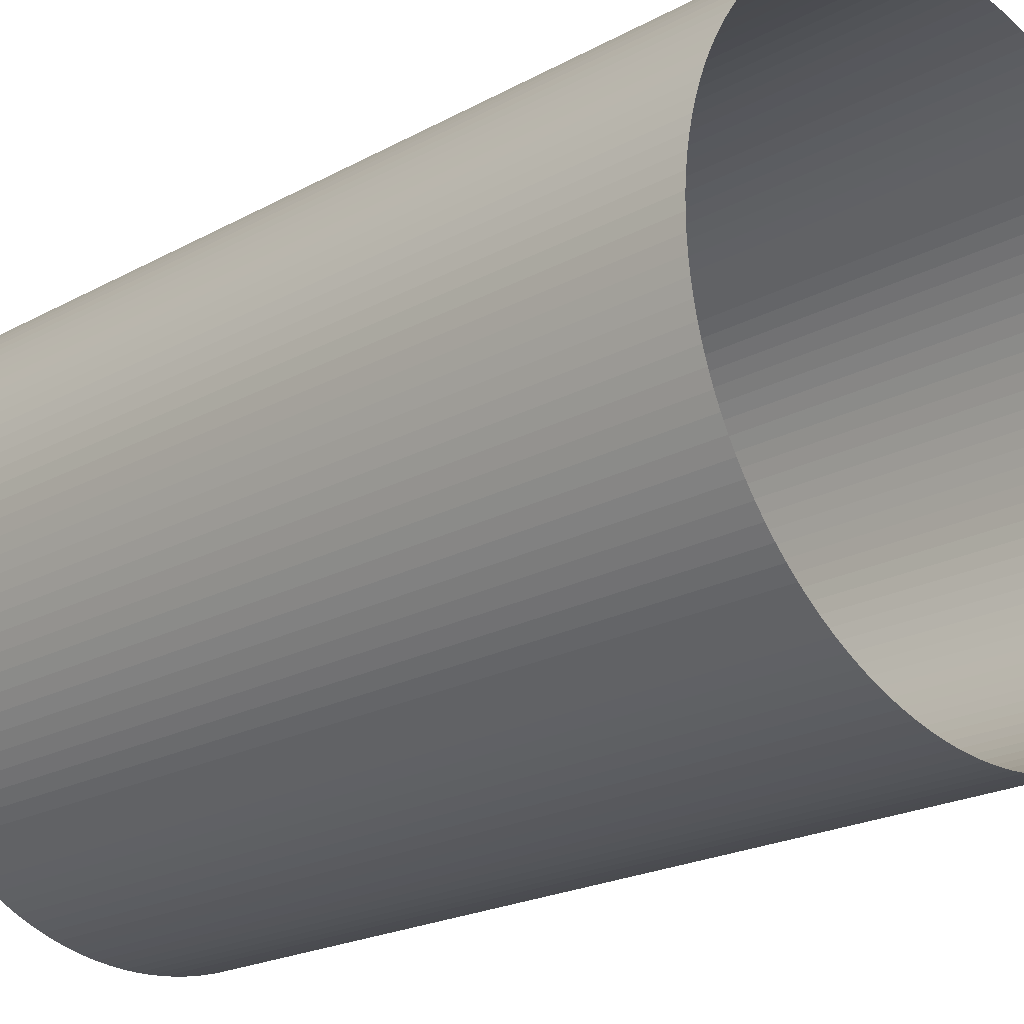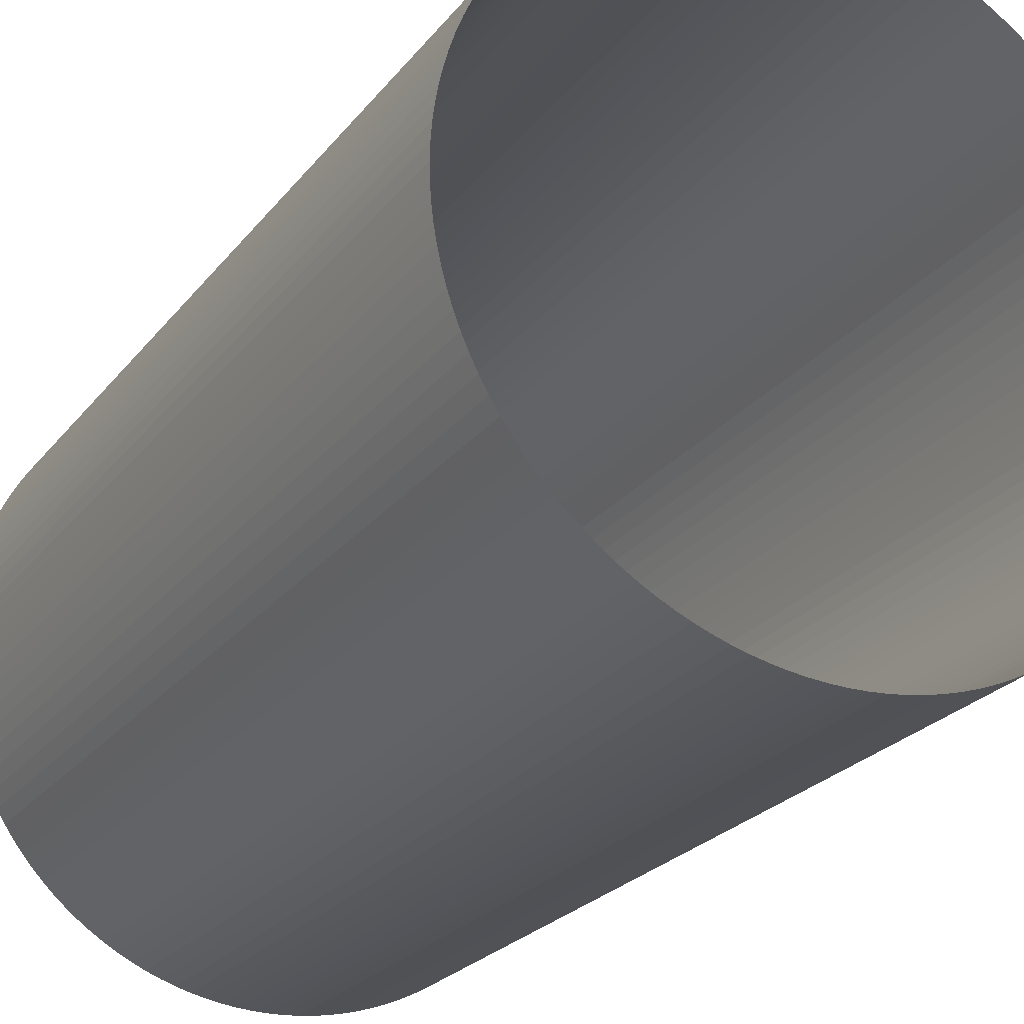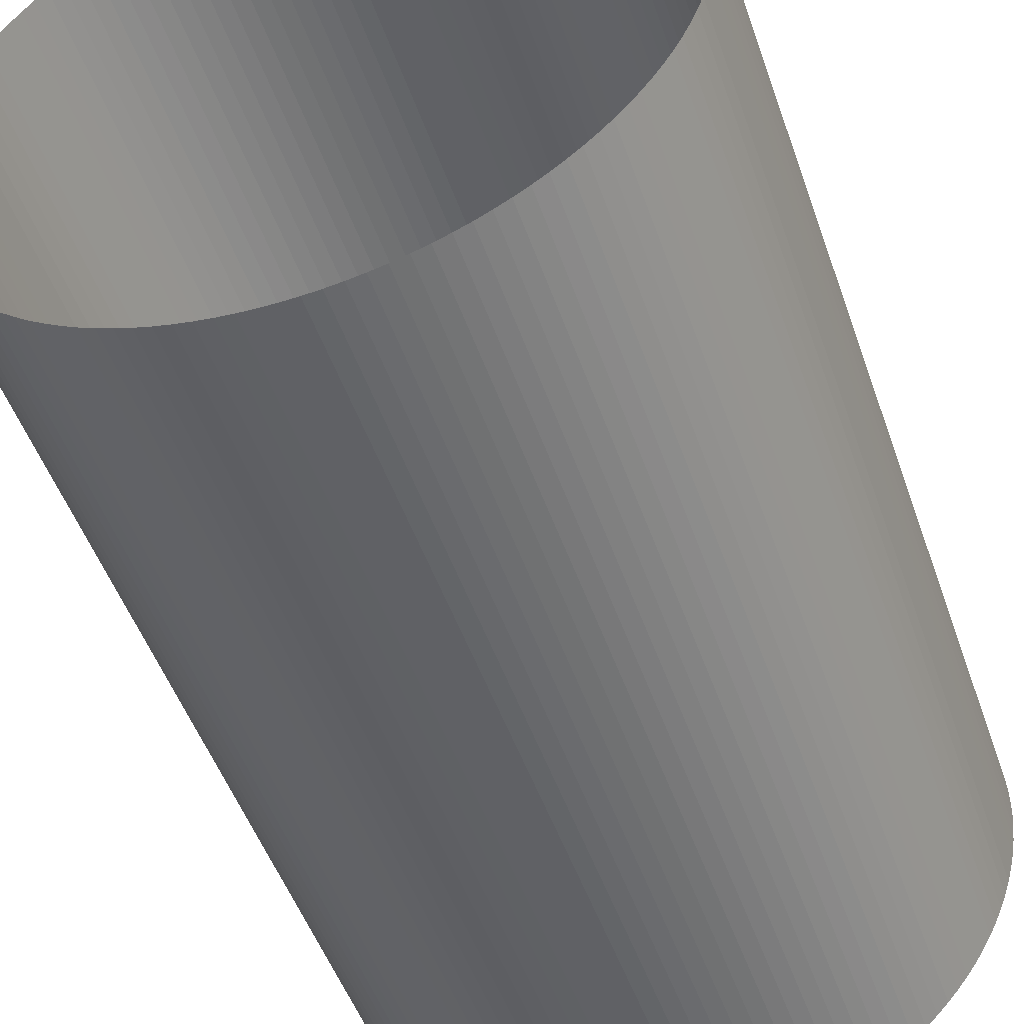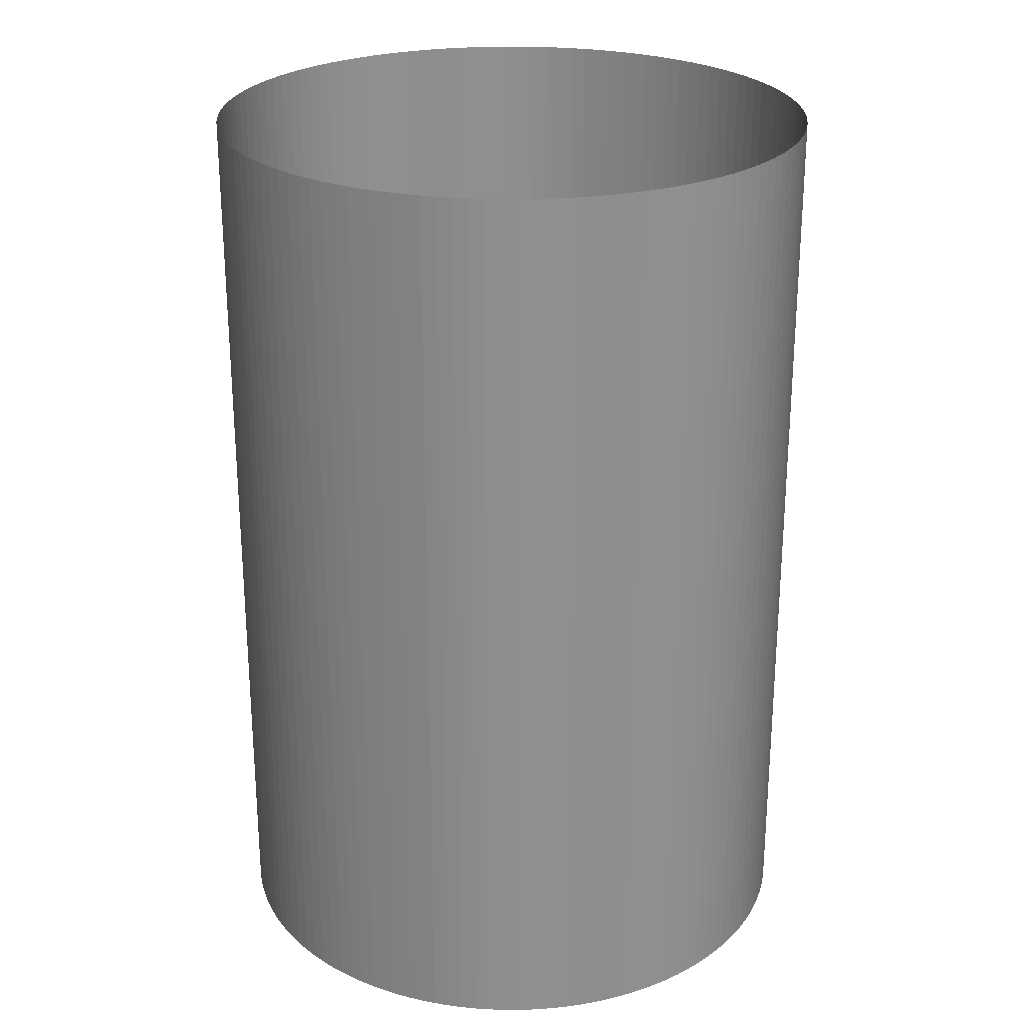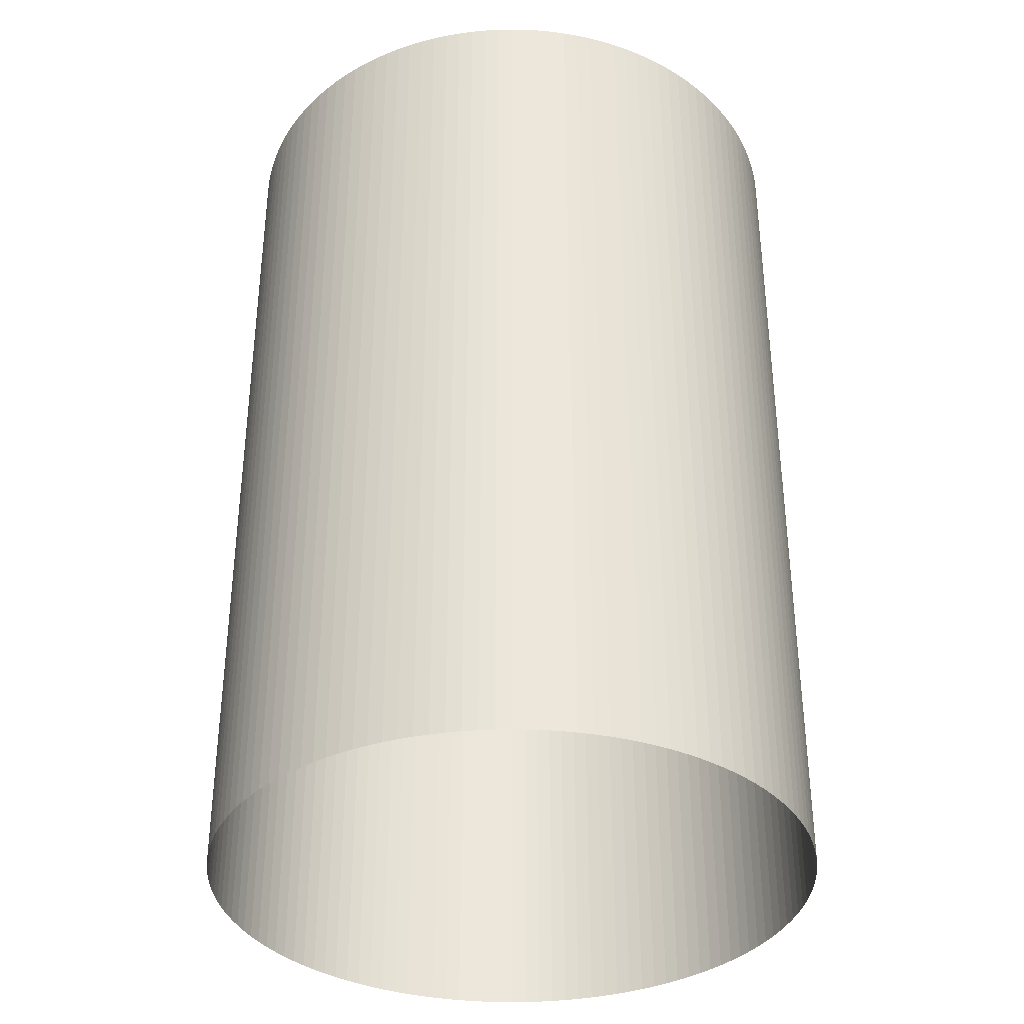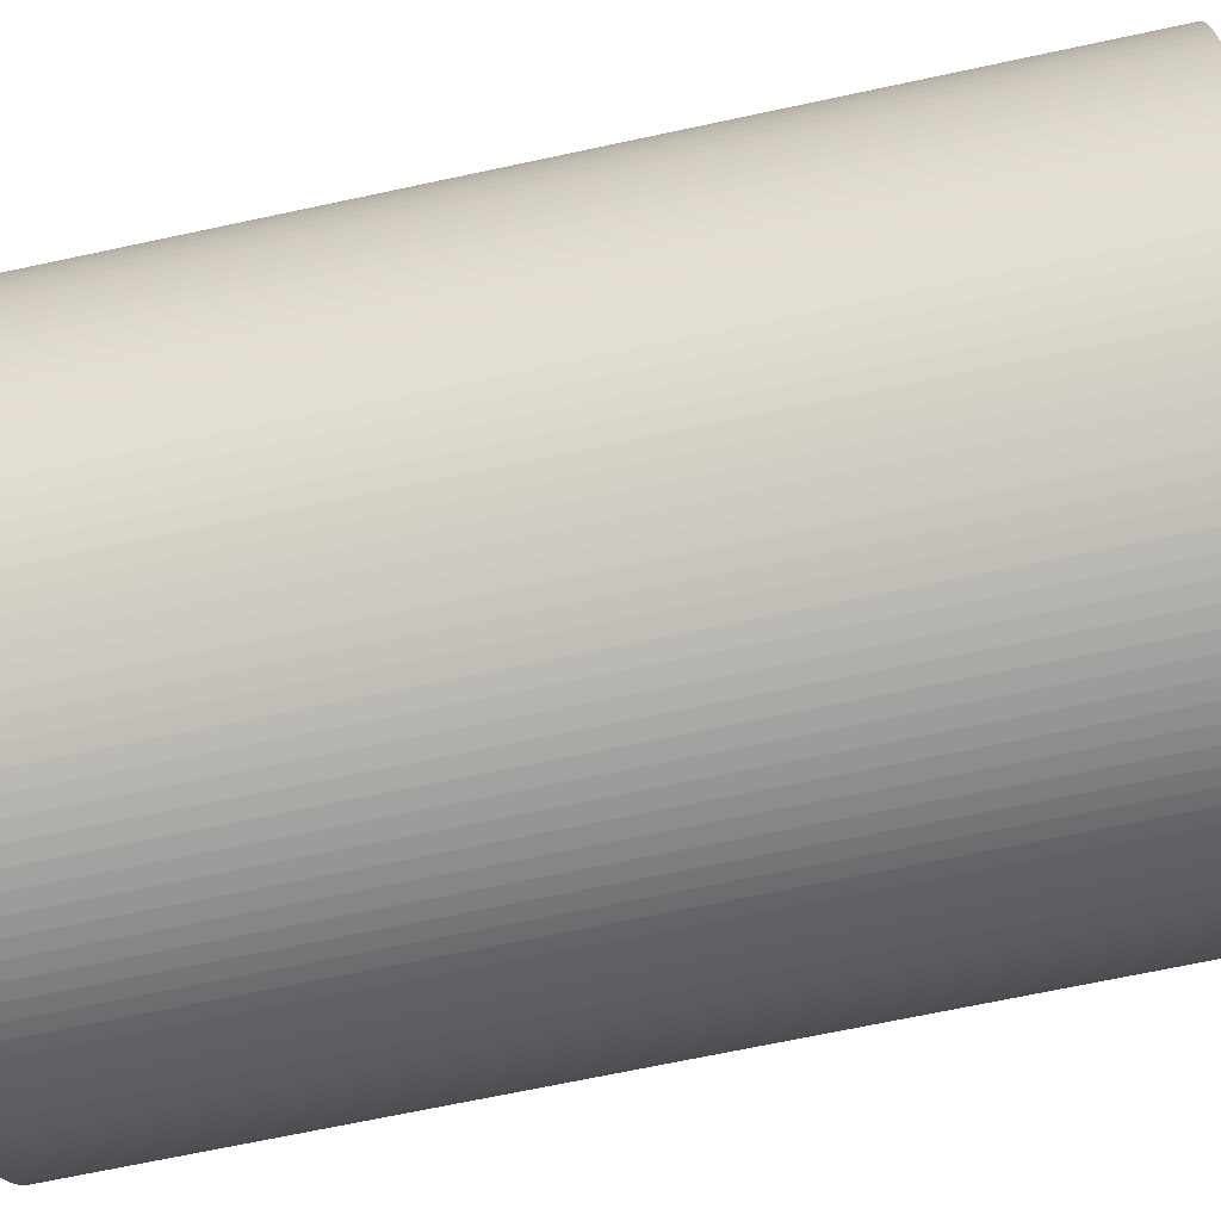
<metadata>
{"format":"obj","ext":"obj","renderer":"f3d","projection":"perspective","resolution":1024,"background":"white","views":[{"elev":-20.9,"azim":-45.3,"up":"+Z"},{"elev":-24.2,"azim":151.8,"up":"+Z"},{"elev":-49.7,"azim":-161.1,"up":"+Z"},{"elev":25.1,"azim":61.1,"up":"+Y"},{"elev":-35.7,"azim":-81.5,"up":"+Y"},{"elev":-68.7,"azim":-77.9,"up":"+Z"}]}
</metadata>
<code>
o Cylinder
v 0 -1.5 -1
v 0 1.5 -1
v 0.04907 -1.5 -0.9988
v 0.04907 1.5 -0.9988
v 0.09802 -1.5 -0.9952
v 0.09802 1.5 -0.9952
v 0.1467 -1.5 -0.9892
v 0.1467 1.5 -0.9892
v 0.1951 -1.5 -0.9808
v 0.1951 1.5 -0.9808
v 0.243 -1.5 -0.97
v 0.243 1.5 -0.97
v 0.2903 -1.5 -0.9569
v 0.2903 1.5 -0.9569
v 0.3369 -1.5 -0.9415
v 0.3369 1.5 -0.9415
v 0.3827 -1.5 -0.9239
v 0.3827 1.5 -0.9239
v 0.4276 -1.5 -0.904
v 0.4276 1.5 -0.904
v 0.4714 -1.5 -0.8819
v 0.4714 1.5 -0.8819
v 0.5141 -1.5 -0.8577
v 0.5141 1.5 -0.8577
v 0.5556 -1.5 -0.8315
v 0.5556 1.5 -0.8315
v 0.5957 -1.5 -0.8032
v 0.5957 1.5 -0.8032
v 0.6344 -1.5 -0.773
v 0.6344 1.5 -0.773
v 0.6716 -1.5 -0.741
v 0.6716 1.5 -0.741
v 0.7071 -1.5 -0.7071
v 0.7071 1.5 -0.7071
v 0.741 -1.5 -0.6716
v 0.741 1.5 -0.6716
v 0.773 -1.5 -0.6344
v 0.773 1.5 -0.6344
v 0.8032 -1.5 -0.5957
v 0.8032 1.5 -0.5957
v 0.8315 -1.5 -0.5556
v 0.8315 1.5 -0.5556
v 0.8577 -1.5 -0.5141
v 0.8577 1.5 -0.5141
v 0.8819 -1.5 -0.4714
v 0.8819 1.5 -0.4714
v 0.904 -1.5 -0.4276
v 0.904 1.5 -0.4276
v 0.9239 -1.5 -0.3827
v 0.9239 1.5 -0.3827
v 0.9415 -1.5 -0.3369
v 0.9415 1.5 -0.3369
v 0.9569 -1.5 -0.2903
v 0.9569 1.5 -0.2903
v 0.97 -1.5 -0.243
v 0.97 1.5 -0.243
v 0.9808 -1.5 -0.1951
v 0.9808 1.5 -0.1951
v 0.9892 -1.5 -0.1467
v 0.9892 1.5 -0.1467
v 0.9952 -1.5 -0.09802
v 0.9952 1.5 -0.09802
v 0.9988 -1.5 -0.04907
v 0.9988 1.5 -0.04907
v 1 -1.5 0
v 1 1.5 0
v 0.9988 -1.5 0.04907
v 0.9988 1.5 0.04907
v 0.9952 -1.5 0.09802
v 0.9952 1.5 0.09802
v 0.9892 -1.5 0.1467
v 0.9892 1.5 0.1467
v 0.9808 -1.5 0.1951
v 0.9808 1.5 0.1951
v 0.97 -1.5 0.243
v 0.97 1.5 0.243
v 0.9569 -1.5 0.2903
v 0.9569 1.5 0.2903
v 0.9415 -1.5 0.3369
v 0.9415 1.5 0.3369
v 0.9239 -1.5 0.3827
v 0.9239 1.5 0.3827
v 0.904 -1.5 0.4276
v 0.904 1.5 0.4276
v 0.8819 -1.5 0.4714
v 0.8819 1.5 0.4714
v 0.8577 -1.5 0.5141
v 0.8577 1.5 0.5141
v 0.8315 -1.5 0.5556
v 0.8315 1.5 0.5556
v 0.8032 -1.5 0.5957
v 0.8032 1.5 0.5957
v 0.773 -1.5 0.6344
v 0.773 1.5 0.6344
v 0.741 -1.5 0.6716
v 0.741 1.5 0.6716
v 0.7071 -1.5 0.7071
v 0.7071 1.5 0.7071
v 0.6716 -1.5 0.741
v 0.6716 1.5 0.741
v 0.6344 -1.5 0.773
v 0.6344 1.5 0.773
v 0.5957 -1.5 0.8032
v 0.5957 1.5 0.8032
v 0.5556 -1.5 0.8315
v 0.5556 1.5 0.8315
v 0.5141 -1.5 0.8577
v 0.5141 1.5 0.8577
v 0.4714 -1.5 0.8819
v 0.4714 1.5 0.8819
v 0.4276 -1.5 0.904
v 0.4276 1.5 0.904
v 0.3827 -1.5 0.9239
v 0.3827 1.5 0.9239
v 0.3369 -1.5 0.9415
v 0.3369 1.5 0.9415
v 0.2903 -1.5 0.9569
v 0.2903 1.5 0.9569
v 0.243 -1.5 0.97
v 0.243 1.5 0.97
v 0.1951 -1.5 0.9808
v 0.1951 1.5 0.9808
v 0.1467 -1.5 0.9892
v 0.1467 1.5 0.9892
v 0.09802 -1.5 0.9952
v 0.09802 1.5 0.9952
v 0.04907 -1.5 0.9988
v 0.04907 1.5 0.9988
v 2e-06 -1.5 1
v 2e-06 1.5 1
v -0.04907 -1.5 0.9988
v -0.04907 1.5 0.9988
v -0.09802 -1.5 0.9952
v -0.09802 1.5 0.9952
v -0.1467 -1.5 0.9892
v -0.1467 1.5 0.9892
v -0.1951 -1.5 0.9808
v -0.1951 1.5 0.9808
v -0.243 -1.5 0.97
v -0.243 1.5 0.97
v -0.2903 -1.5 0.9569
v -0.2903 1.5 0.9569
v -0.3369 -1.5 0.9415
v -0.3369 1.5 0.9415
v -0.3827 -1.5 0.9239
v -0.3827 1.5 0.9239
v -0.4276 -1.5 0.904
v -0.4276 1.5 0.904
v -0.4714 -1.5 0.8819
v -0.4714 1.5 0.8819
v -0.5141 -1.5 0.8577
v -0.5141 1.5 0.8577
v -0.5556 -1.5 0.8315
v -0.5556 1.5 0.8315
v -0.5957 -1.5 0.8032
v -0.5957 1.5 0.8032
v -0.6344 -1.5 0.773
v -0.6344 1.5 0.773
v -0.6716 -1.5 0.741
v -0.6716 1.5 0.741
v -0.7071 -1.5 0.7071
v -0.7071 1.5 0.7071
v -0.7409 -1.5 0.6716
v -0.7409 1.5 0.6716
v -0.773 -1.5 0.6344
v -0.773 1.5 0.6344
v -0.8032 -1.5 0.5957
v -0.8032 1.5 0.5957
v -0.8315 -1.5 0.5556
v -0.8315 1.5 0.5556
v -0.8577 -1.5 0.5141
v -0.8577 1.5 0.5141
v -0.8819 -1.5 0.4714
v -0.8819 1.5 0.4714
v -0.904 -1.5 0.4276
v -0.904 1.5 0.4276
v -0.9239 -1.5 0.3827
v -0.9239 1.5 0.3827
v -0.9415 -1.5 0.3369
v -0.9415 1.5 0.3369
v -0.9569 -1.5 0.2903
v -0.9569 1.5 0.2903
v -0.97 -1.5 0.243
v -0.97 1.5 0.243
v -0.9808 -1.5 0.1951
v -0.9808 1.5 0.1951
v -0.9892 -1.5 0.1467
v -0.9892 1.5 0.1467
v -0.9952 -1.5 0.09802
v -0.9952 1.5 0.09802
v -0.9988 -1.5 0.04907
v -0.9988 1.5 0.04907
v -1 -1.5 1e-06
v -1 1.5 1e-06
v -0.9988 -1.5 -0.04907
v -0.9988 1.5 -0.04907
v -0.9952 -1.5 -0.09802
v -0.9952 1.5 -0.09802
v -0.9892 -1.5 -0.1467
v -0.9892 1.5 -0.1467
v -0.9808 -1.5 -0.1951
v -0.9808 1.5 -0.1951
v -0.97 -1.5 -0.243
v -0.97 1.5 -0.243
v -0.9569 -1.5 -0.2903
v -0.9569 1.5 -0.2903
v -0.9415 -1.5 -0.3369
v -0.9415 1.5 -0.3369
v -0.9239 -1.5 -0.3827
v -0.9239 1.5 -0.3827
v -0.904 -1.5 -0.4276
v -0.904 1.5 -0.4276
v -0.8819 -1.5 -0.4714
v -0.8819 1.5 -0.4714
v -0.8577 -1.5 -0.5141
v -0.8577 1.5 -0.5141
v -0.8315 -1.5 -0.5556
v -0.8315 1.5 -0.5556
v -0.8032 -1.5 -0.5957
v -0.8032 1.5 -0.5957
v -0.773 -1.5 -0.6344
v -0.773 1.5 -0.6344
v -0.741 -1.5 -0.6716
v -0.741 1.5 -0.6716
v -0.7071 -1.5 -0.7071
v -0.7071 1.5 -0.7071
v -0.6716 -1.5 -0.741
v -0.6716 1.5 -0.741
v -0.6344 -1.5 -0.773
v -0.6344 1.5 -0.773
v -0.5957 -1.5 -0.8032
v -0.5957 1.5 -0.8032
v -0.5556 -1.5 -0.8315
v -0.5556 1.5 -0.8315
v -0.5141 -1.5 -0.8577
v -0.5141 1.5 -0.8577
v -0.4714 -1.5 -0.8819
v -0.4714 1.5 -0.8819
v -0.4276 -1.5 -0.904
v -0.4276 1.5 -0.904
v -0.3827 -1.5 -0.9239
v -0.3827 1.5 -0.9239
v -0.3369 -1.5 -0.9415
v -0.3369 1.5 -0.9415
v -0.2903 -1.5 -0.9569
v -0.2903 1.5 -0.9569
v -0.243 -1.5 -0.97
v -0.243 1.5 -0.97
v -0.1951 -1.5 -0.9808
v -0.1951 1.5 -0.9808
v -0.1467 -1.5 -0.9892
v -0.1467 1.5 -0.9892
v -0.09801 -1.5 -0.9952
v -0.09801 1.5 -0.9952
v -0.04906 -1.5 -0.9988
v -0.04906 1.5 -0.9988
f 1 3 4 2
f 3 5 6 4
f 5 7 8 6
f 7 9 10 8
f 9 11 12 10
f 11 13 14 12
f 13 15 16 14
f 15 17 18 16
f 17 19 20 18
f 19 21 22 20
f 21 23 24 22
f 23 25 26 24
f 25 27 28 26
f 27 29 30 28
f 29 31 32 30
f 31 33 34 32
f 33 35 36 34
f 35 37 38 36
f 37 39 40 38
f 39 41 42 40
f 41 43 44 42
f 43 45 46 44
f 45 47 48 46
f 47 49 50 48
f 49 51 52 50
f 51 53 54 52
f 53 55 56 54
f 55 57 58 56
f 57 59 60 58
f 59 61 62 60
f 61 63 64 62
f 63 65 66 64
f 65 67 68 66
f 67 69 70 68
f 69 71 72 70
f 71 73 74 72
f 73 75 76 74
f 75 77 78 76
f 77 79 80 78
f 79 81 82 80
f 81 83 84 82
f 83 85 86 84
f 85 87 88 86
f 87 89 90 88
f 89 91 92 90
f 91 93 94 92
f 93 95 96 94
f 95 97 98 96
f 97 99 100 98
f 99 101 102 100
f 101 103 104 102
f 103 105 106 104
f 105 107 108 106
f 107 109 110 108
f 109 111 112 110
f 111 113 114 112
f 113 115 116 114
f 115 117 118 116
f 117 119 120 118
f 119 121 122 120
f 121 123 124 122
f 123 125 126 124
f 125 127 128 126
f 127 129 130 128
f 129 131 132 130
f 131 133 134 132
f 133 135 136 134
f 135 137 138 136
f 137 139 140 138
f 139 141 142 140
f 141 143 144 142
f 143 145 146 144
f 145 147 148 146
f 147 149 150 148
f 149 151 152 150
f 151 153 154 152
f 153 155 156 154
f 155 157 158 156
f 157 159 160 158
f 159 161 162 160
f 161 163 164 162
f 163 165 166 164
f 165 167 168 166
f 167 169 170 168
f 169 171 172 170
f 171 173 174 172
f 173 175 176 174
f 175 177 178 176
f 177 179 180 178
f 179 181 182 180
f 181 183 184 182
f 183 185 186 184
f 185 187 188 186
f 187 189 190 188
f 189 191 192 190
f 191 193 194 192
f 193 195 196 194
f 195 197 198 196
f 197 199 200 198
f 199 201 202 200
f 201 203 204 202
f 203 205 206 204
f 205 207 208 206
f 207 209 210 208
f 209 211 212 210
f 211 213 214 212
f 213 215 216 214
f 215 217 218 216
f 217 219 220 218
f 219 221 222 220
f 221 223 224 222
f 223 225 226 224
f 225 227 228 226
f 227 229 230 228
f 229 231 232 230
f 231 233 234 232
f 233 235 236 234
f 235 237 238 236
f 237 239 240 238
f 239 241 242 240
f 241 243 244 242
f 243 245 246 244
f 245 247 248 246
f 247 249 250 248
f 249 251 252 250
f 251 253 254 252
f 253 255 256 254
f 255 1 2 256

</code>
